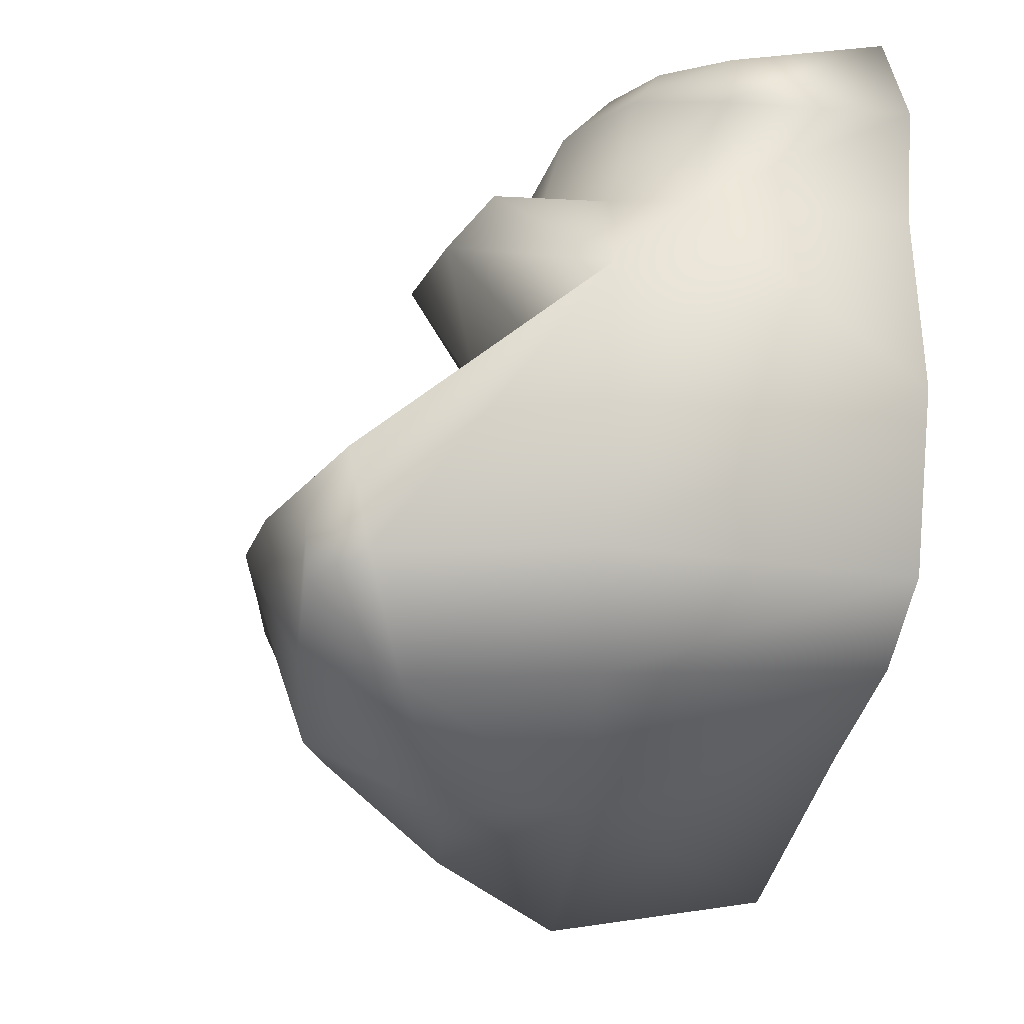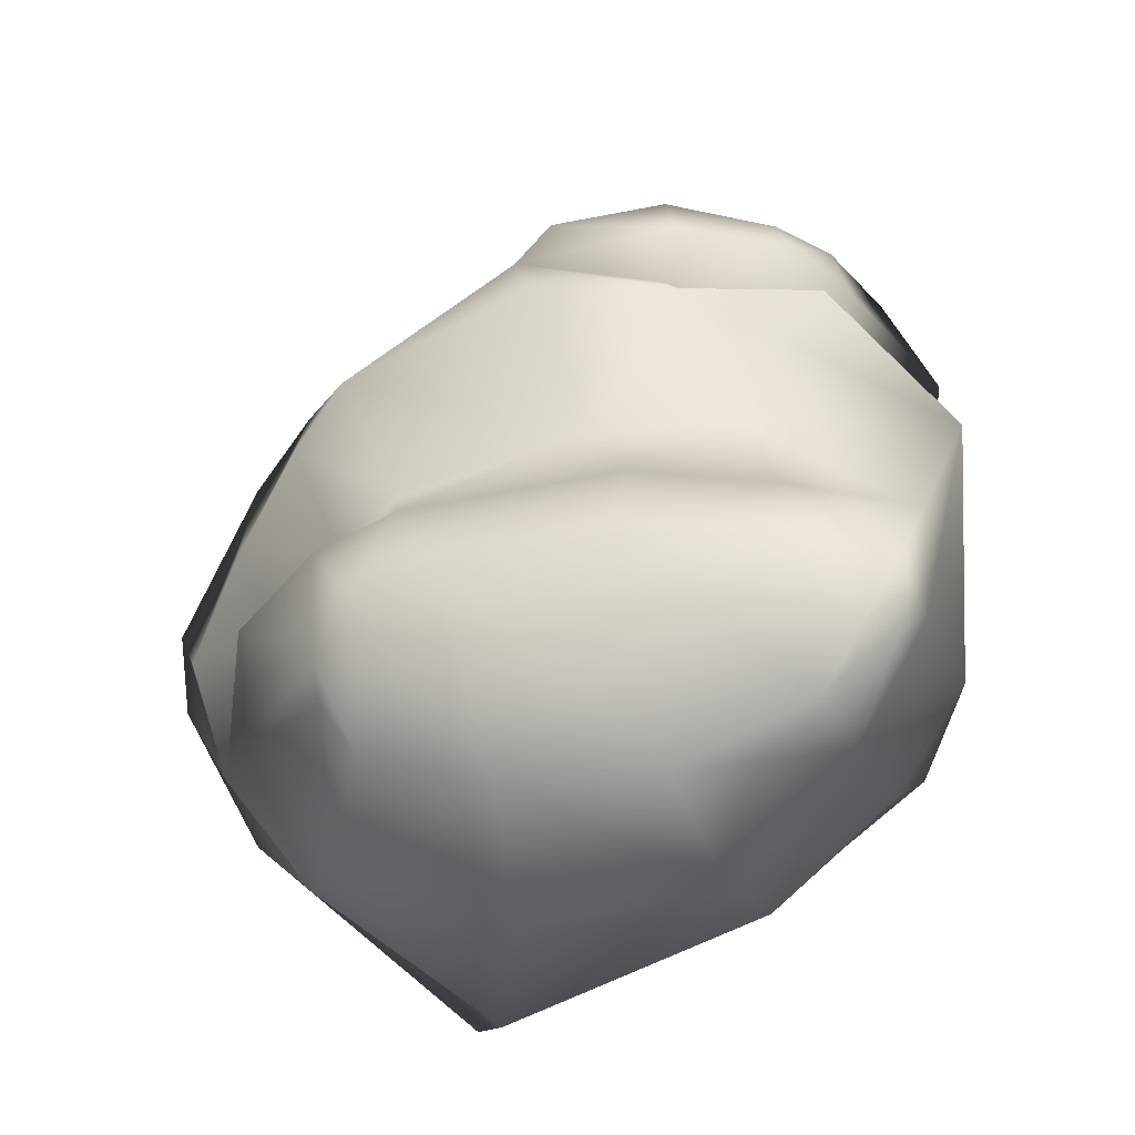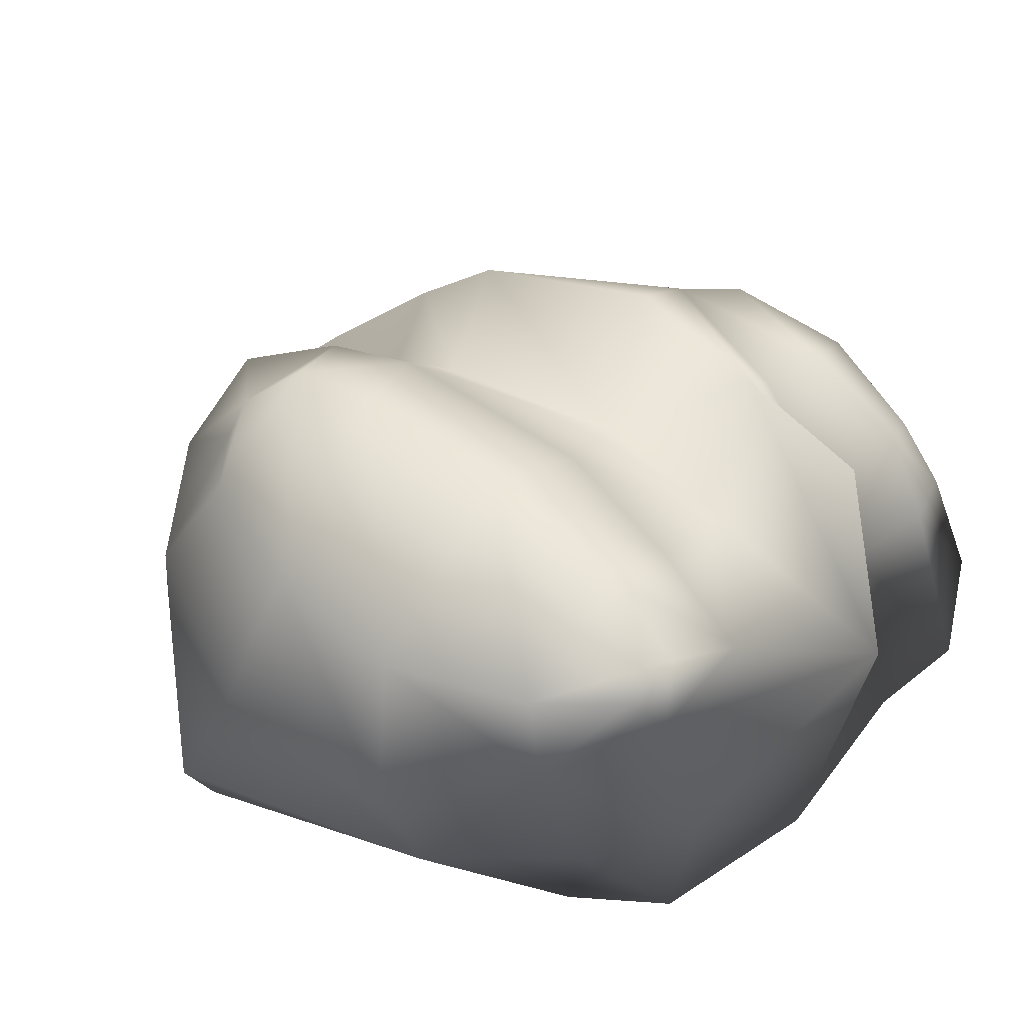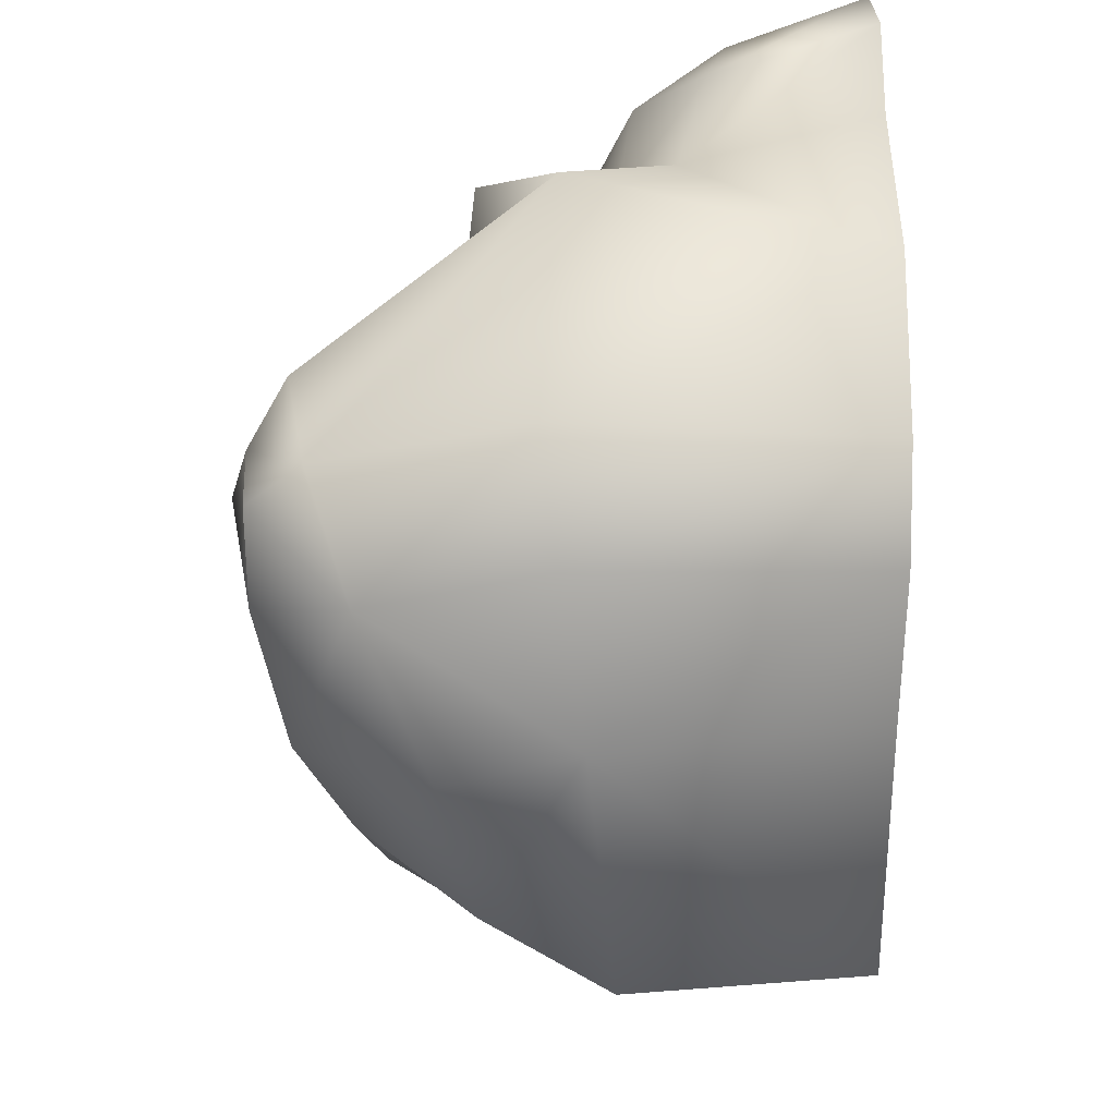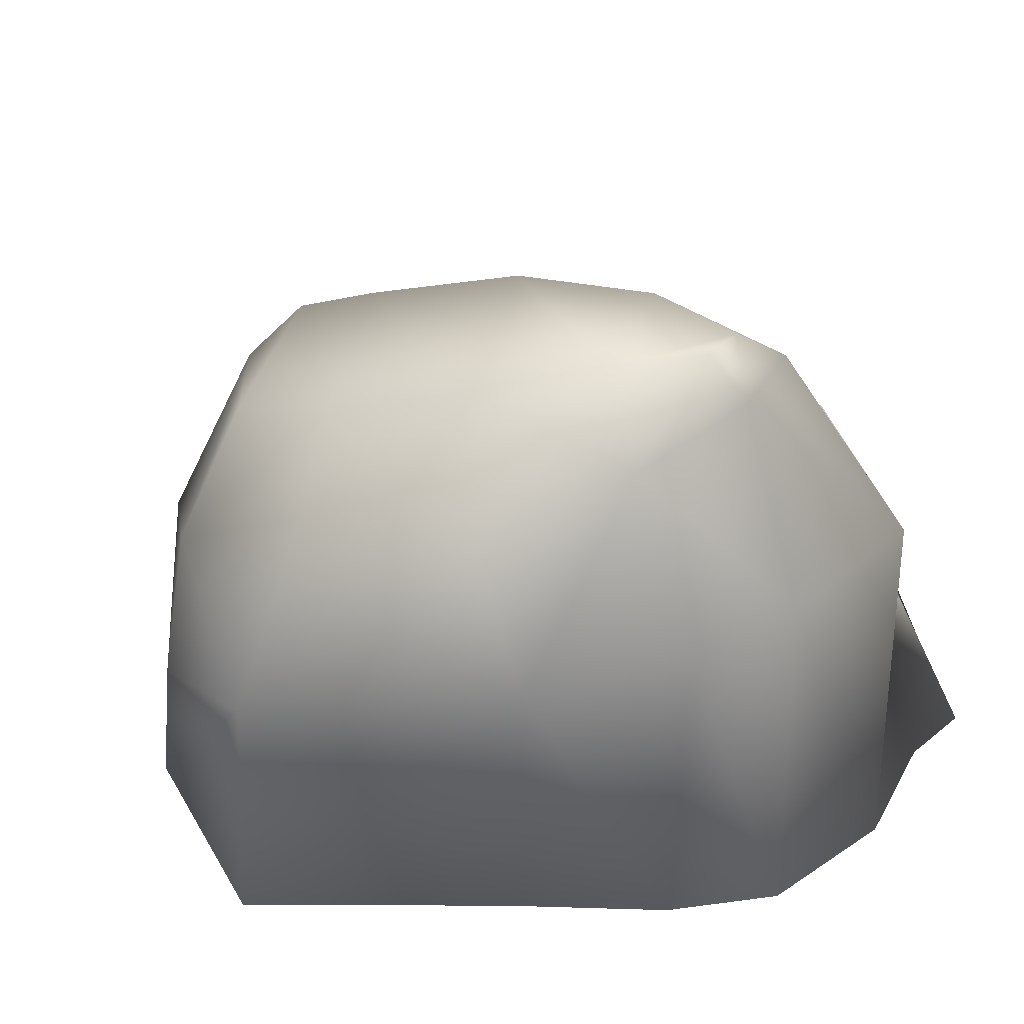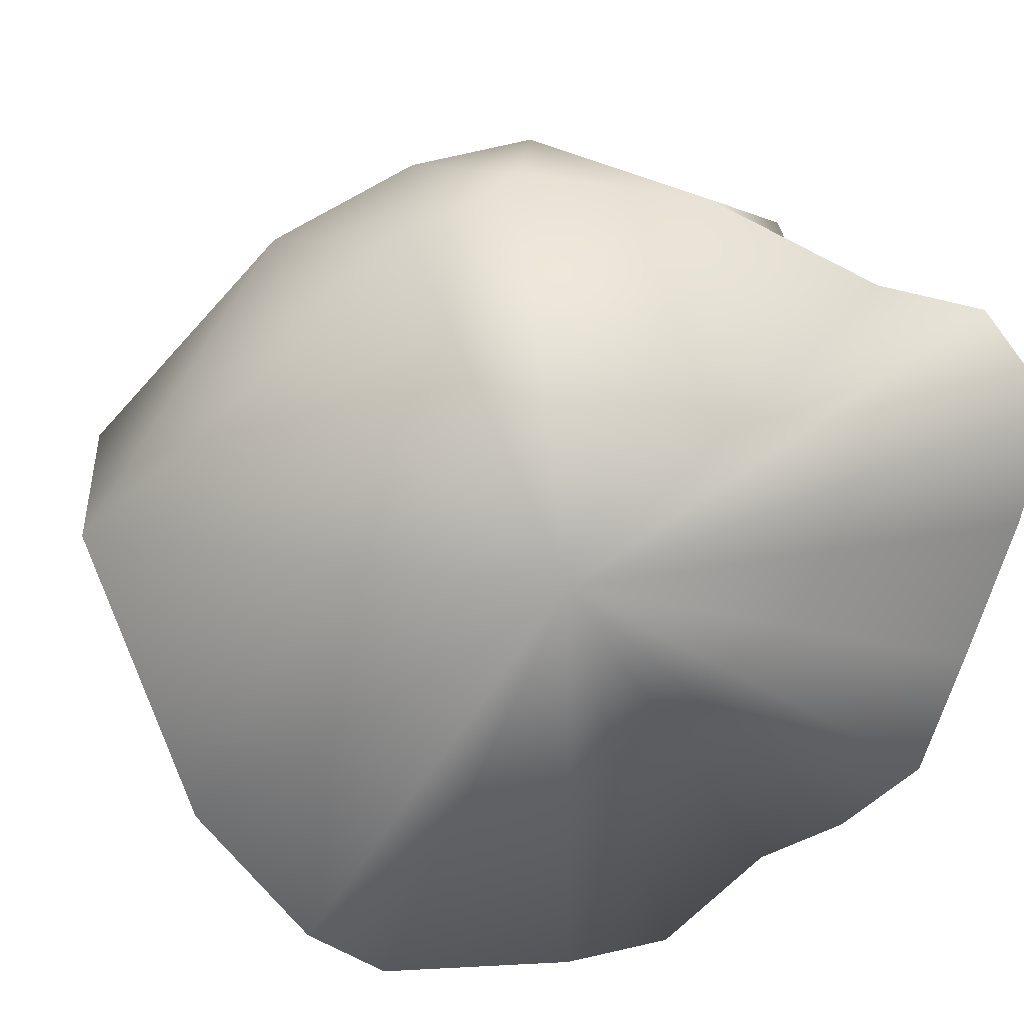
<metadata>
{"format":"obj","ext":"obj","renderer":"f3d","projection":"perspective","resolution":1024,"background":"white","views":[{"elev":-10.8,"azim":-104.9,"up":"+Z"},{"elev":71.1,"azim":-177.0,"up":"+Y"},{"elev":68.1,"azim":-133.5,"up":"+Y"},{"elev":-31.6,"azim":-90.4,"up":"+Z"},{"elev":23.2,"azim":-148.9,"up":"+Y"},{"elev":-74.6,"azim":-107.8,"up":"+Y"}]}
</metadata>
<code>
g default
v -44.13 38.01 11.63
v -48.03 4.068 -1.189
v -44.81 4.281 18.86
v -31.55 25.1 23.24
v -45.81 4.185 30.62
v -32.64 21.58 35.05
v -22.32 31.71 25.55
v -9.605 36.48 28.3
v -27.41 47.05 23.31
v -11.02 48.61 21.99
v 7.7 35.85 30
v 5.618 49.23 20.77
v -19.6 40.59 9.332
v -2.519 42.77 7.159
v -24.51 29.42 37.13
v -11.02 34.11 36.69
v 3.971 30.88 37.65
v 20.77 4.122 28.8
v 26.63 35.93 13.91
v 19.7 35.19 1.09
v 14.1 3.895 36.05
v 33.85 4.508 21.88
v 31.97 30.74 7.364
v 25.21 31.48 -5.272
v 39.64 3.895 11.97
v 38.49 22.57 -2.825
v 31.67 23.82 -13.95
v 47.21 3.904 -7.739
v 43.72 15.4 -14.38
v 38.68 13.41 -27.84
v -38.32 3.971 41.45
v -30.38 19.29 41.2
v -23.17 25.74 41.39
v -9.562 27.68 42.75
v -3.019 24.87 41.65
v 5.421 4.687 42.26
v -20.47 17.18 42.75
v -24.79 5.06 42.75
v -8.272 5.432 42.75
v 45.54 3.904 -17.34
v 26.31 24.22 -42.86
v 35.44 3.904 -33.51
v 22.81 42.52 -43.01
v 32.98 40.21 -30.9
v 34.26 45.83 -19.46
v 26.71 49.75 -11.58
v 4.027 31.73 -57.99
v 7.641 3.904 -54.23
v 2.776 46.15 -50.02
v 17.95 51.74 -7.069
v -6.135 57.02 -3.164
v -44.32 39.97 -19.4
v -44.42 4.222 -21.21
v -36.55 65.1 -8.502
v -37.29 62.99 -19.62
v -22.32 59.95 -4.779
v 24.5 59.5 -26.46
v 20.92 64.49 -20.7
v 12.39 66.8 -18.02
v -5.946 71.22 -15.42
v -33.72 69.14 -15.6
v -33.99 69.04 -22.46
v -22.96 71.66 -14.32
v -24.28 35.21 -44.89
v -18.87 3.904 -38.48
v -18.94 50.13 -45.71
v -11.93 65.16 -37.54
v 5.188 59.62 -38.28
v 19.5 56.74 -35.39
v 23.78 56.6 -30.02
v -34.72 3.904 -30.02
v -37.33 38.07 -31.94
v -30.92 58.18 -32.45
v -26.51 68.62 -29.89
v -2.897 4.167 -1.894
g Rock_04_LP
f 2 3 4 1
f 4 3 5 6
f 1 4 7 9
f 7 8 10 9
f 10 8 11 12
f 10 13 1 9
f 14 13 10 12
f 6 15 7 4
f 15 16 8 7
f 11 8 16 17
f 14 12 19 20
f 11 17 21 18
f 19 12 11 18
f 19 18 22 23
f 20 19 23 24
f 26 23 22 25
f 24 23 26 27
f 29 26 25 28
f 27 26 29 30
f 6 5 31 32
f 32 33 15 6
f 33 34 16 15
f 17 16 34 35
f 21 17 35 36
f 37 32 31 38
f 37 34 33 32
f 39 36 35 34
f 37 38 39 34
f 30 29 28 40
f 41 30 40 42
f 41 43 44 30
f 45 27 30 44
f 27 45 46 24
f 47 41 42 48
f 43 41 47 49
f 24 46 50 20
f 14 20 50 51
f 2 1 52 53
f 55 52 1 54
f 13 56 54 1
f 51 56 13 14
f 46 45 57 58
f 50 46 58 59
f 59 60 51 50
f 55 54 61 62
f 54 56 63 61
f 56 51 60 63
f 64 47 48 65
f 49 47 64 66
f 64 65 71 72
f 64 72 73 66
f 73 74 67 66
f 68 49 66 67
f 68 69 43 49
f 57 45 44 70
f 70 44 43 69
f 57 70 69 58
f 58 69 68 59
f 67 60 59 68
f 72 71 53 52
f 73 72 52 55
f 62 74 73 55
f 74 63 60 67
f 74 62 61 63
f 22 75 25
f 3 2 75
f 75 2 53
f 75 53 71
f 75 71 65
f 75 65 48
f 75 48 42
f 75 42 40
f 75 40 28
f 75 28 25
f 18 75 22
f 21 75 18
f 36 75 21
f 39 75 36
f 38 75 39
f 31 75 38
f 5 75 31
f 3 75 5

</code>
